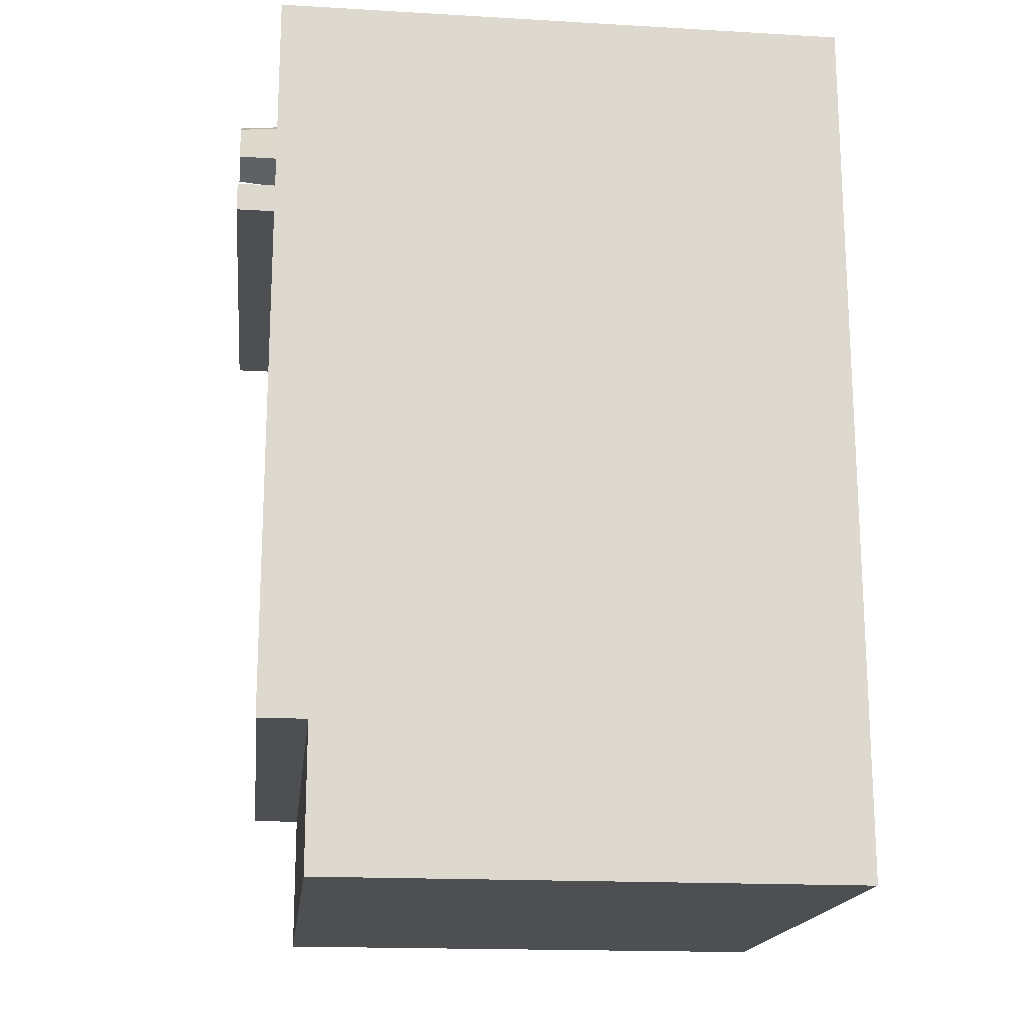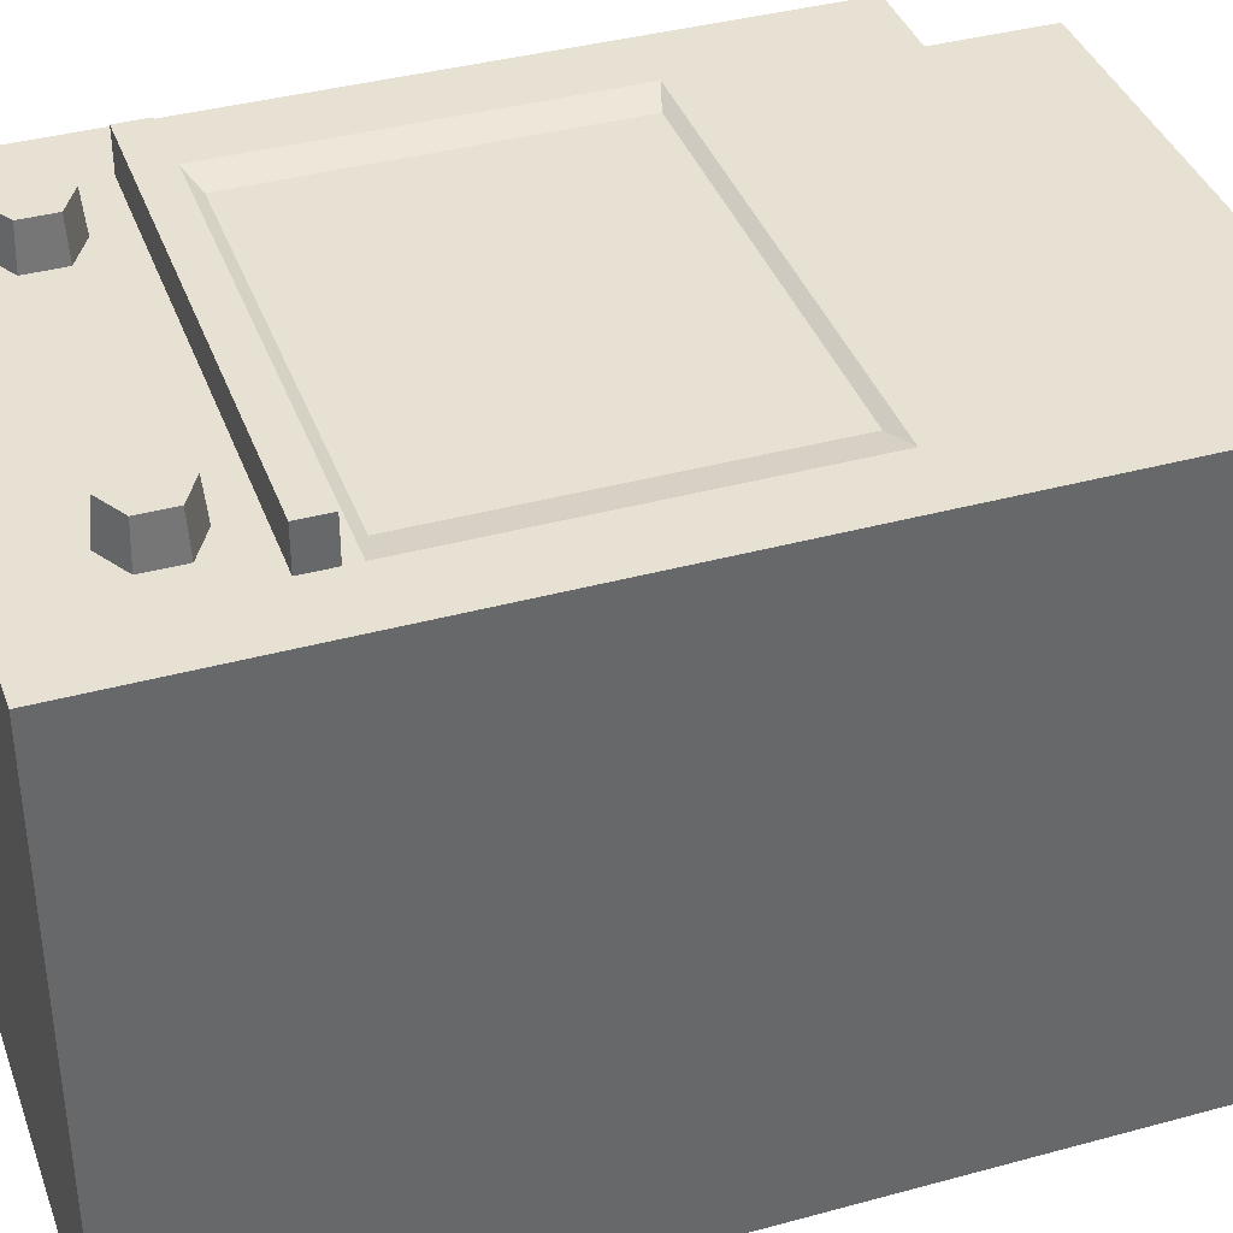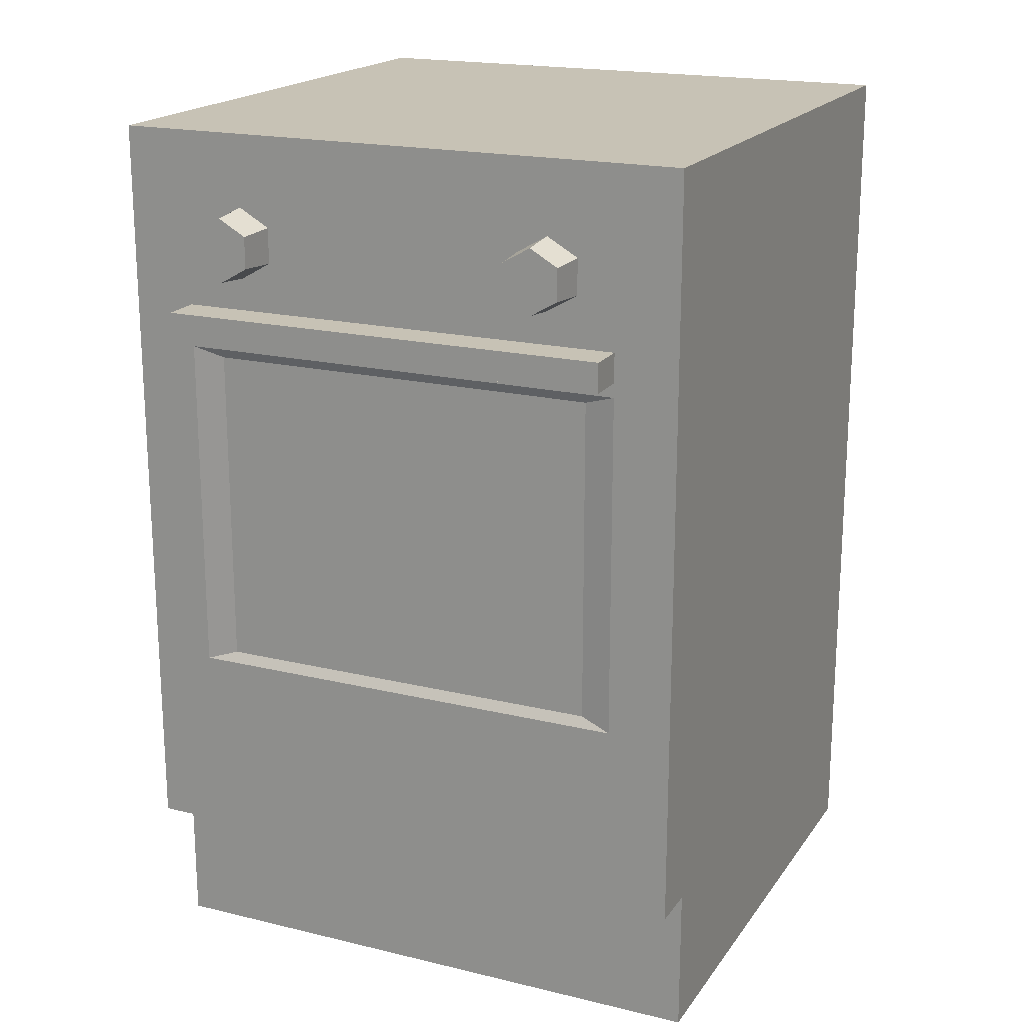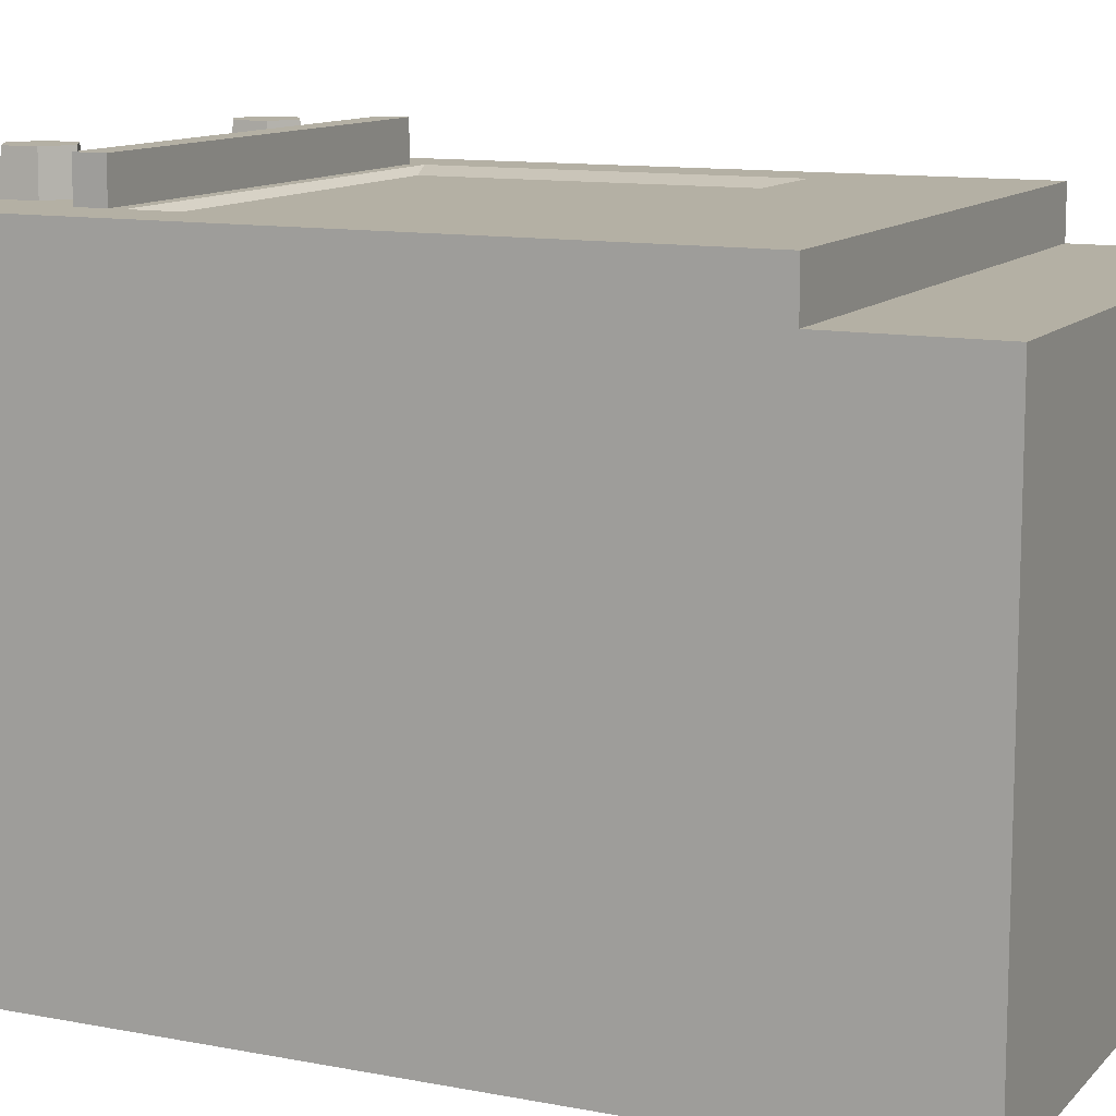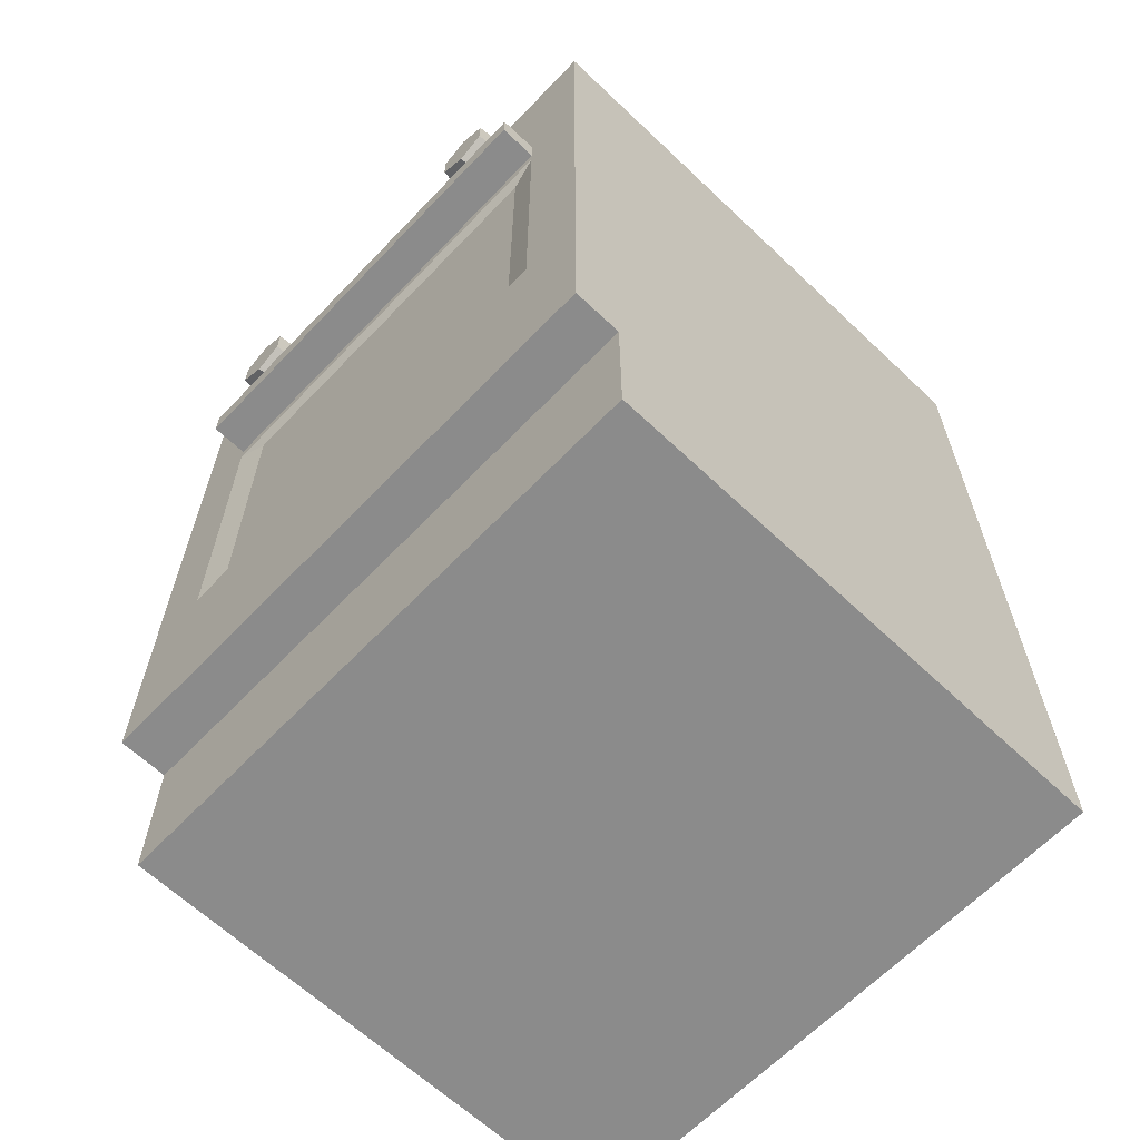
<metadata>
{"format":"obj","ext":"obj","renderer":"f3d","projection":"perspective","resolution":1024,"background":"white","views":[{"elev":-17.6,"azim":83.5,"up":"+Y"},{"elev":38.6,"azim":-109.0,"up":"+Z"},{"elev":19.0,"azim":24.6,"up":"+Y"},{"elev":11.4,"azim":-64.9,"up":"+Z"},{"elev":-63.8,"azim":46.3,"up":"+Y"}]}
</metadata>
<code>
g oven
v 0.3 0 0.25
v -0.3 0 0.25
v -0.3 0.15 0.25
v 0.3 0.15 0.25
v -0.3 0.7496 -0.3
v 0.3 0.87 -0.3
v -0.3 0.87 -0.3
v 0.3 0.7496 -0.3
v -0.3 0.28 -0.3
v 0.3 0.28 -0.3
v 0.3 0.15 -0.3
v -0.3 0.15 -0.3
v -0.3 0 -0.3
v -0.3 0 0.25
v 0.3 0 0.25
v 0.3 0 -0.3
v -0.3 0 0.25
v -0.3 0 -0.3
v -0.3 0.15 -0.3
v -0.3 0.15 0.25
v -0.3 0 -0.3
v 0.3 0 -0.3
v 0.3 0.15 -0.3
v -0.3 0.15 -0.3
v 0.3 0 -0.3
v 0.3 0 0.25
v 0.3 0.15 0.25
v 0.3 0.15 -0.3
v 0.2031 0.3561 0.2935
v -0.2031 0.3561 0.2935
v -0.2031 0.6859 0.2935
v 0.2031 0.6859 0.2935
v -0.3 0.15 0.25
v -0.3 0.15 0.3
v 0.3 0.15 0.3
v 0.3 0.15 0.25
v 0.09982 0.8448 0.3
v 0.09982 0.7748 0.3
v -0.09982 0.7748 0.3
v -0.09982 0.8448 0.3
v -0.1719 0.846 0.3
v -0.1405 0.8279 0.3
v -0.1438 0.826 0.34
v -0.1719 0.8423 0.34
v -0.1405 0.7917 0.3
v -0.1719 0.7735 0.3
v -0.1719 0.7773 0.34
v -0.1438 0.7936 0.34
v -0.2033 0.7917 0.3
v -0.2033 0.8279 0.3
v -0.2 0.826 0.34
v -0.2 0.7936 0.34
v -0.1405 0.8279 0.3
v -0.1405 0.7917 0.3
v -0.1438 0.7936 0.34
v -0.1438 0.826 0.34
v -0.1719 0.7735 0.3
v -0.2033 0.7917 0.3
v -0.2 0.7936 0.34
v -0.1719 0.7773 0.34
v -0.2033 0.8279 0.3
v -0.1719 0.846 0.3
v -0.1719 0.8423 0.34
v -0.2 0.826 0.34
v -0.1719 0.8423 0.34
v -0.1438 0.826 0.34
v -0.1438 0.7936 0.34
v -0.1719 0.7773 0.34
v -0.2 0.826 0.34
v -0.2 0.7936 0.34
v 0.1646 0.846 0.3
v 0.196 0.8279 0.3
v 0.1927 0.826 0.34
v 0.1646 0.8423 0.34
v 0.196 0.7917 0.3
v 0.1646 0.7735 0.3
v 0.1646 0.7773 0.34
v 0.1927 0.7936 0.34
v 0.1332 0.7917 0.3
v 0.1332 0.8279 0.3
v 0.1365 0.826 0.34
v 0.1365 0.7936 0.34
v 0.196 0.8279 0.3
v 0.196 0.7917 0.3
v 0.1927 0.7936 0.34
v 0.1927 0.826 0.34
v 0.1646 0.7735 0.3
v 0.1332 0.7917 0.3
v 0.1365 0.7936 0.34
v 0.1646 0.7773 0.34
v 0.1332 0.8279 0.3
v 0.1646 0.846 0.3
v 0.1646 0.8423 0.34
v 0.1365 0.826 0.34
v 0.1646 0.8423 0.34
v 0.1927 0.826 0.34
v 0.1927 0.7936 0.34
v 0.1646 0.7773 0.34
v 0.1365 0.826 0.34
v 0.1365 0.7936 0.34
v -0.2031 0.3561 0.2935
v -0.2348 0.346 0.3
v -0.2348 0.6961 0.3
v -0.2031 0.6859 0.2935
v -0.2031 0.6859 0.2935
v -0.2348 0.6961 0.3
v 0.2348 0.6961 0.3
v 0.2031 0.6859 0.2935
v 0.2031 0.6859 0.2935
v 0.2348 0.6961 0.3
v 0.2348 0.346 0.3
v 0.2031 0.3561 0.2935
v 0.2031 0.3561 0.2935
v 0.2348 0.346 0.3
v -0.2348 0.346 0.3
v -0.2031 0.3561 0.2935
v 0 0.92 0.3
v 0.3 0.92 0.3
v 0.3 0.87 0.3
v -0.3 0.87 0.3
v -0.3 0.92 0.3
v -0.3 0.87 -0.3
v -0.3 0.92 -0.3
v -0.3 0.92 0
v -0.3 0.87 0
v -0.3 0.87 0.3
v -0.3 0.92 0.3
v 0.3 0.87 0.3
v 0.3 0.92 0.3
v 0.3 0.92 0
v 0.3 0.87 0
v 0.3 0.87 -0.3
v 0.3 0.92 -0.3
v 0.3 0.28 0.3
v 0.3 0.15 0.25
v 0.3 0.15 0.3
v 0.3 0.28 0
v 0.3 0.7496 0.3
v 0.3 0.28 -0.3
v 0.3 0.15 -0.3
v 0.3 0.7496 0
v 0.3 0.87 0.3
v 0.3 0.7496 -0.3
v 0.3 0.87 0
v 0.3 0.87 -0.3
v 0 0.92 -0.3
v 0.3 0.87 -0.3
v 0.3 0.92 -0.3
v -0.3 0.87 -0.3
v -0.3 0.92 -0.3
v -0.3 0.15 0.25
v -0.3 0.28 0.3
v -0.3 0.15 0.3
v -0.3 0.28 0
v -0.3 0.7496 0
v -0.3 0.7496 0.3
v -0.3 0.87 0
v -0.3 0.87 0.3
v -0.3 0.87 -0.3
v -0.3 0.7496 -0.3
v -0.3 0.28 -0.3
v -0.3 0.15 -0.3
v -0.3 0.15 0.25
v -0.2348 0.7105 0.34
v -0.2348 0.7404 0.34
v 0.2348 0.7404 0.34
v 0.2348 0.7105 0.34
v 0.2348 0.7105 0.3
v -0.2348 0.7105 0.3
v -0.2348 0.7105 0.34
v 0.2348 0.7105 0.34
v 0.2348 0.7404 0.3
v 0.2348 0.7105 0.3
v 0.2348 0.7105 0.34
v 0.2348 0.7404 0.34
v -0.2348 0.7404 0.3
v 0.2348 0.7404 0.3
v 0.2348 0.7404 0.34
v -0.2348 0.7404 0.34
v -0.2348 0.7105 0.3
v -0.2348 0.7404 0.3
v -0.2348 0.7404 0.34
v -0.2348 0.7105 0.34
v -0.3 0.28 0.3
v 0.3 0.28 0.3
v 0.3 0.15 0.3
v -0.3 0.15 0.3
v 0.2348 0.346 0.3
v 0.3 0.28 0.3
v 0.2348 0.6961 0.3
v -0.2348 0.346 0.3
v 0.3 0.7496 0.3
v -0.3 0.7496 0.3
v -0.2348 0.6961 0.3
v 0.09982 0.7748 0.3
v 0.09982 0.8448 0.3
v -0.09982 0.7748 0.3
v 0.3 0.87 0.3
v -0.3 0.87 0.3
v -0.09982 0.8448 0.3
v -0.08986 0.92 0.08984
v -0.06494 0.92 0.15
v -0.15 0.92 0.15
v -0.15 0.92 0.06492
v -0.08986 0.92 0.2102
v -0.2102 0.92 0.08984
v -0.15 0.92 0.2351
v -0.2351 0.92 0.15
v -0.2102 0.92 0.2102
v 0 0.92 0
v -0.07785 0.92 0.07783
v -0.15 0.92 0.04794
v -0.04796 0.92 0.15
v -0.3 0.92 0
v -0.2222 0.92 0.07783
v -0.2521 0.92 0.15
v 0 0.92 0.3
v -0.07785 0.92 0.2222
v -0.15 0.92 0.2521
v -0.3 0.92 0.3
v -0.2222 0.92 0.2222
v 0.2102 0.92 0.08984
v 0.2351 0.92 0.15
v 0.15 0.92 0.15
v 0.15 0.92 0.06492
v 0.2102 0.92 0.2102
v 0.08986 0.92 0.08984
v 0.15 0.92 0.2351
v 0.06494 0.92 0.15
v 0.08986 0.92 0.2102
v 0.3 0.92 0
v 0.2222 0.92 0.07783
v 0.15 0.92 0.04794
v 0.2521 0.92 0.15
v 0 0.92 0
v 0.07785 0.92 0.07783
v 0.04796 0.92 0.15
v 0.3 0.92 0.3
v 0.2222 0.92 0.2222
v 0.15 0.92 0.2521
v 0 0.92 0.3
v 0.07785 0.92 0.2222
v 0.2102 0.92 -0.2102
v 0.2351 0.92 -0.15
v 0.15 0.92 -0.15
v 0.15 0.92 -0.2351
v 0.2102 0.92 -0.08984
v 0.08986 0.92 -0.2102
v 0.15 0.92 -0.06492
v 0.06494 0.92 -0.15
v 0.08986 0.92 -0.08984
v 0.3 0.92 -0.3
v 0.2222 0.92 -0.2222
v 0.15 0.92 -0.2521
v 0 0.92 -0.3
v 0.2521 0.92 -0.15
v 0.07785 0.92 -0.2222
v 0.3 0.92 0
v 0.2222 0.92 -0.07783
v 0.15 0.92 -0.04794
v 0 0.92 0
v 0.07785 0.92 -0.07783
v 0.04796 0.92 -0.15
v -0.04796 0.92 -0.15
v -0.07785 0.92 -0.2222
v -0.07785 0.92 -0.07783
v -0.15 0.92 -0.2521
v -0.15 0.92 -0.04794
v -0.3 0.92 -0.3
v -0.2222 0.92 -0.2222
v -0.2521 0.92 -0.15
v -0.3 0.92 0
v -0.2222 0.92 -0.07783
v -0.08986 0.92 -0.2102
v -0.06494 0.92 -0.15
v -0.15 0.92 -0.15
v -0.15 0.92 -0.2351
v -0.08986 0.92 -0.08984
v -0.2102 0.92 -0.2102
v -0.15 0.92 -0.06492
v -0.2351 0.92 -0.15
v -0.2102 0.92 -0.08984
v -0.2222 0.92 0.07783
v -0.15 0.92 0.04794
v -0.15 0.92 0.06492
v -0.2102 0.92 0.08984
v -0.08986 0.92 0.08984
v -0.2521 0.92 0.15
v -0.07785 0.92 0.07783
v -0.2351 0.92 0.15
v -0.06494 0.92 0.15
v -0.2222 0.92 0.2222
v -0.04796 0.92 0.15
v -0.2102 0.92 0.2102
v -0.08986 0.92 0.2102
v -0.15 0.92 0.2521
v -0.07785 0.92 0.2222
v -0.15 0.92 0.2351
v 0.07785 0.92 0.07783
v 0.15 0.92 0.04794
v 0.15 0.92 0.06492
v 0.08986 0.92 0.08984
v 0.2102 0.92 0.08984
v 0.04796 0.92 0.15
v 0.2222 0.92 0.07783
v 0.06494 0.92 0.15
v 0.2351 0.92 0.15
v 0.07785 0.92 0.2222
v 0.2521 0.92 0.15
v 0.08986 0.92 0.2102
v 0.2102 0.92 0.2102
v 0.15 0.92 0.2521
v 0.2222 0.92 0.2222
v 0.15 0.92 0.2351
v 0.07785 0.92 -0.2222
v 0.15 0.92 -0.2521
v 0.15 0.92 -0.2351
v 0.08986 0.92 -0.2102
v 0.2102 0.92 -0.2102
v 0.04796 0.92 -0.15
v 0.2222 0.92 -0.2222
v 0.06494 0.92 -0.15
v 0.2351 0.92 -0.15
v 0.07785 0.92 -0.07783
v 0.2521 0.92 -0.15
v 0.08986 0.92 -0.08984
v 0.2102 0.92 -0.08984
v 0.15 0.92 -0.04794
v 0.2222 0.92 -0.07783
v 0.15 0.92 -0.06492
v -0.2222 0.92 -0.2222
v -0.15 0.92 -0.2521
v -0.15 0.92 -0.2351
v -0.2102 0.92 -0.2102
v -0.08986 0.92 -0.2102
v -0.2521 0.92 -0.15
v -0.07785 0.92 -0.2222
v -0.2351 0.92 -0.15
v -0.06494 0.92 -0.15
v -0.2222 0.92 -0.07783
v -0.04796 0.92 -0.15
v -0.2102 0.92 -0.08984
v -0.08986 0.92 -0.08984
v -0.15 0.92 -0.04794
v -0.07785 0.92 -0.07783
v -0.15 0.92 -0.06492
f 2 1 3
f 3 1 4
f 6 5 7
f 8 5 6
f 8 9 5
f 10 9 8
f 10 11 9
f 9 11 12
f 14 13 15
f 15 13 16
f 18 17 19
f 19 17 20
f 22 21 23
f 23 21 24
f 26 25 27
f 27 25 28
f 30 29 31
f 31 29 32
f 34 33 35
f 35 33 36
f 38 37 39
f 39 37 40
f 42 41 43
f 43 41 44
f 46 45 47
f 47 45 48
f 50 49 51
f 51 49 52
f 54 53 55
f 55 53 56
f 58 57 59
f 59 57 60
f 62 61 63
f 63 61 64
f 66 65 67
f 68 67 65
f 69 68 65
f 70 68 69
f 72 71 73
f 73 71 74
f 76 75 77
f 77 75 78
f 80 79 81
f 81 79 82
f 84 83 85
f 85 83 86
f 88 87 89
f 89 87 90
f 92 91 93
f 93 91 94
f 96 95 97
f 98 97 95
f 99 98 95
f 100 98 99
f 102 101 103
f 103 101 104
f 106 105 107
f 107 105 108
f 110 109 111
f 111 109 112
f 114 113 115
f 115 113 116
f 118 117 119
f 120 119 117
f 120 117 121
f 123 122 124
f 124 122 125
f 126 124 125
f 127 124 126
f 129 128 130
f 130 128 131
f 132 130 131
f 133 130 132
f 135 134 136
f 137 134 135
f 134 137 138
f 137 135 139
f 139 135 140
f 138 137 141
f 137 139 141
f 138 141 142
f 141 139 143
f 142 141 144
f 141 143 144
f 144 143 145
f 147 146 148
f 147 149 146
f 149 150 146
f 152 151 153
f 154 151 152
f 154 152 155
f 155 152 156
f 155 156 157
f 157 156 158
f 159 155 157
f 160 155 159
f 160 154 155
f 161 154 160
f 161 162 154
f 154 162 163
f 165 164 166
f 166 164 167
f 169 168 170
f 170 168 171
f 173 172 174
f 174 172 175
f 177 176 178
f 178 176 179
f 181 180 182
f 182 180 183
f 185 184 186
f 186 184 187
f 189 188 184
f 189 190 188
f 184 188 191
f 192 190 189
f 184 191 193
f 192 194 190
f 193 191 194
f 193 194 192
f 192 195 193
f 192 196 195
f 193 195 197
f 198 196 192
f 193 197 199
f 198 200 196
f 199 197 200
f 199 200 198
f 202 201 203
f 201 204 203
f 205 202 203
f 204 206 203
f 207 205 203
f 206 208 203
f 209 207 203
f 208 209 203
f 211 210 212
f 211 213 210
f 210 214 212
f 215 212 214
f 215 214 216
f 217 210 213
f 218 217 213
f 218 219 217
f 214 220 216
f 220 217 219
f 221 216 220
f 220 219 221
f 223 222 224
f 222 225 224
f 226 223 224
f 225 227 224
f 228 226 224
f 227 229 224
f 230 228 224
f 229 230 224
f 232 231 233
f 232 234 231
f 231 235 233
f 236 233 235
f 236 235 237
f 238 231 234
f 239 238 234
f 239 240 238
f 235 241 237
f 241 238 240
f 242 237 241
f 241 240 242
f 244 243 245
f 243 246 245
f 247 244 245
f 246 248 245
f 249 247 245
f 248 250 245
f 251 249 245
f 250 251 245
f 253 252 254
f 252 255 254
f 253 256 252
f 257 254 255
f 258 252 256
f 259 258 256
f 259 260 258
f 261 258 260
f 261 260 262
f 257 255 263
f 262 263 261
f 255 261 263
f 261 255 264
f 265 264 255
f 266 261 264
f 265 255 267
f 266 268 261
f 255 269 267
f 270 267 269
f 270 269 271
f 272 261 268
f 269 272 271
f 272 268 273
f 273 271 272
f 275 274 276
f 274 277 276
f 278 275 276
f 277 279 276
f 280 278 276
f 279 281 276
f 282 280 276
f 281 282 276
f 284 283 285
f 285 283 286
f 287 284 285
f 283 288 286
f 289 284 287
f 286 288 290
f 291 289 287
f 288 292 290
f 293 289 291
f 290 292 294
f 295 293 291
f 292 296 294
f 297 293 295
f 294 296 298
f 296 297 298
f 298 297 295
f 300 299 301
f 301 299 302
f 303 300 301
f 299 304 302
f 305 300 303
f 302 304 306
f 307 305 303
f 304 308 306
f 309 305 307
f 306 308 310
f 311 309 307
f 308 312 310
f 313 309 311
f 310 312 314
f 312 313 314
f 314 313 311
f 316 315 317
f 317 315 318
f 319 316 317
f 315 320 318
f 321 316 319
f 318 320 322
f 323 321 319
f 320 324 322
f 325 321 323
f 322 324 326
f 327 325 323
f 324 328 326
f 329 325 327
f 326 328 330
f 328 329 330
f 330 329 327
f 332 331 333
f 333 331 334
f 335 332 333
f 331 336 334
f 337 332 335
f 334 336 338
f 339 337 335
f 336 340 338
f 341 337 339
f 338 340 342
f 343 341 339
f 340 344 342
f 345 341 343
f 342 344 346
f 344 345 346
f 346 345 343

</code>
